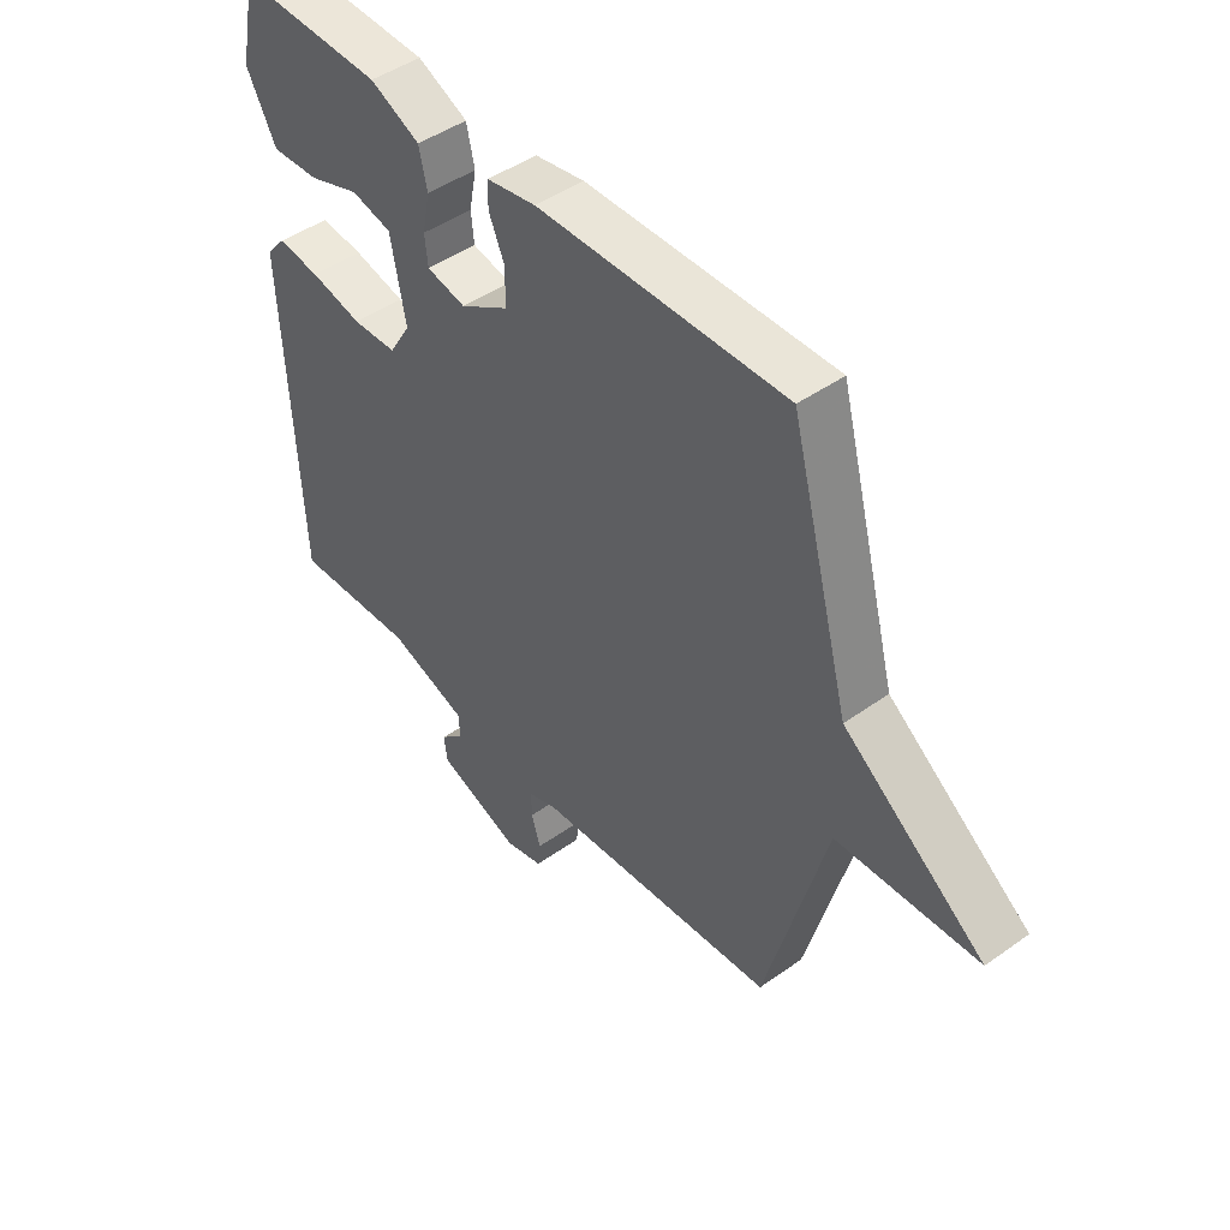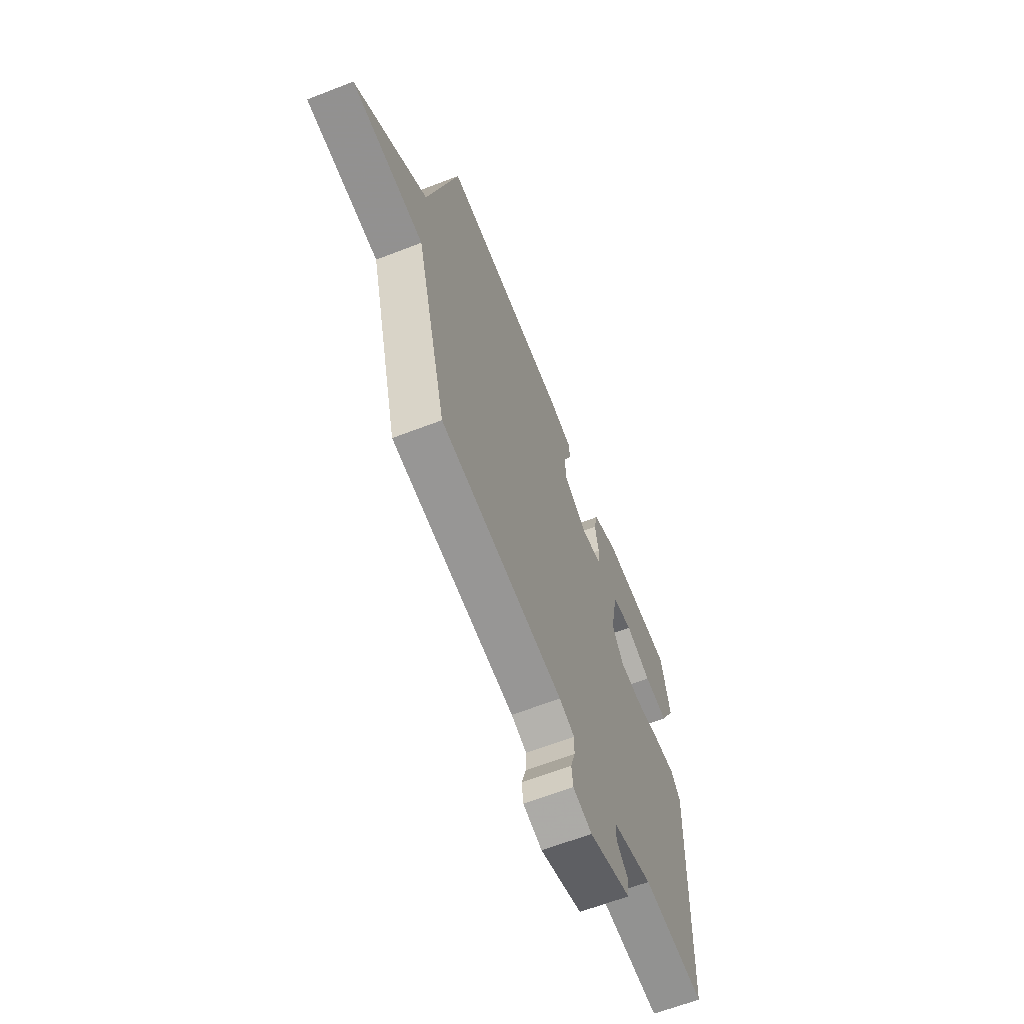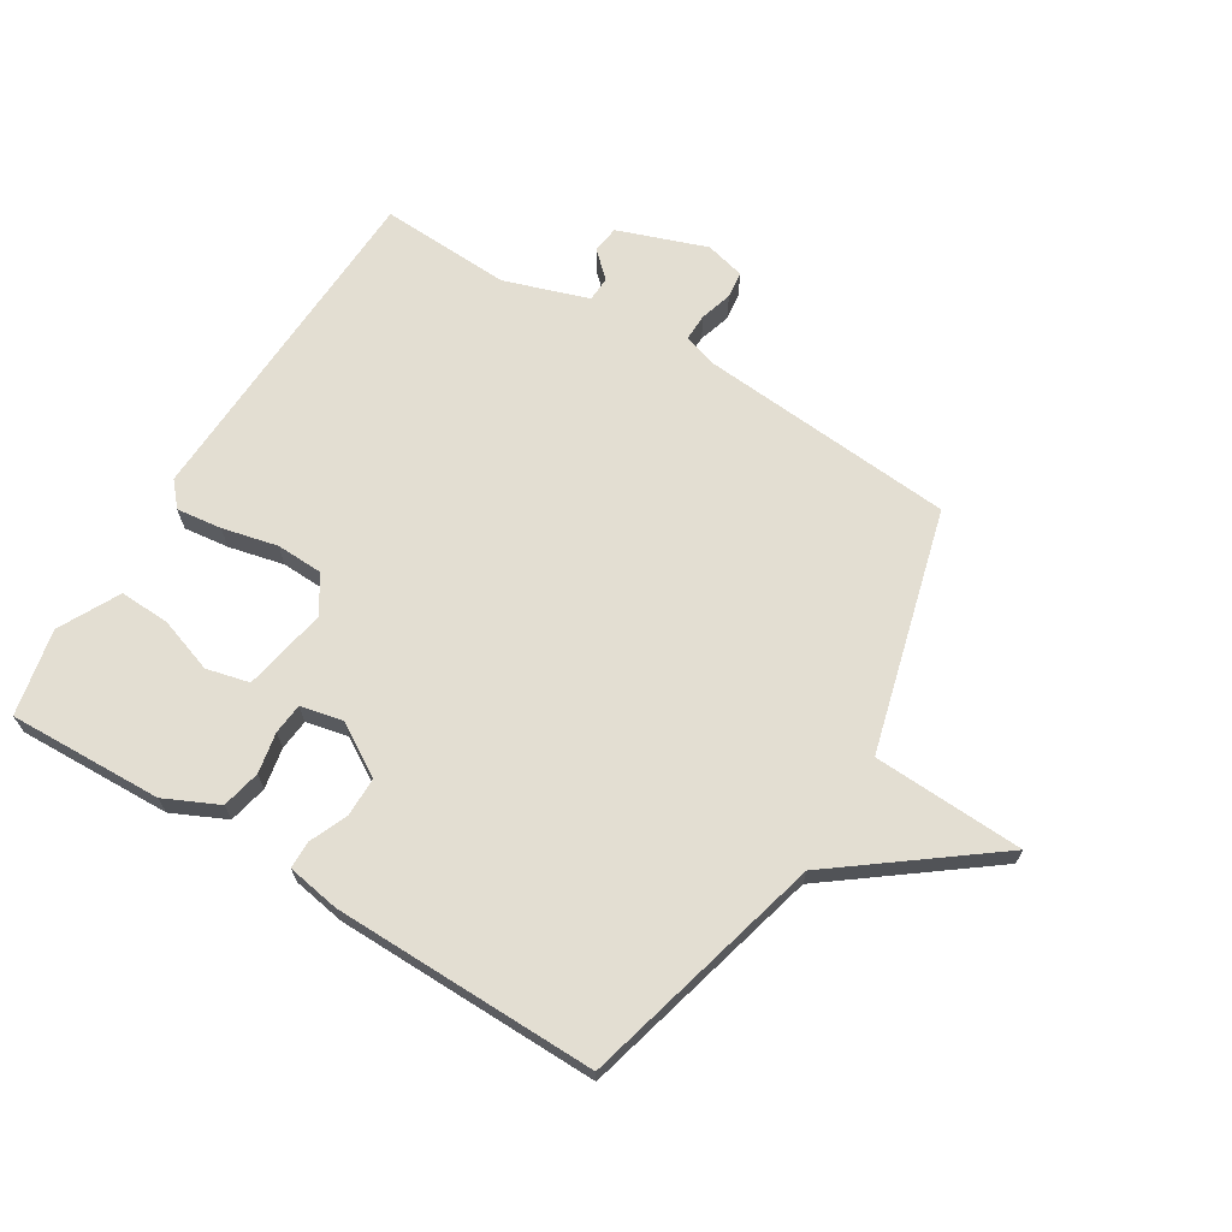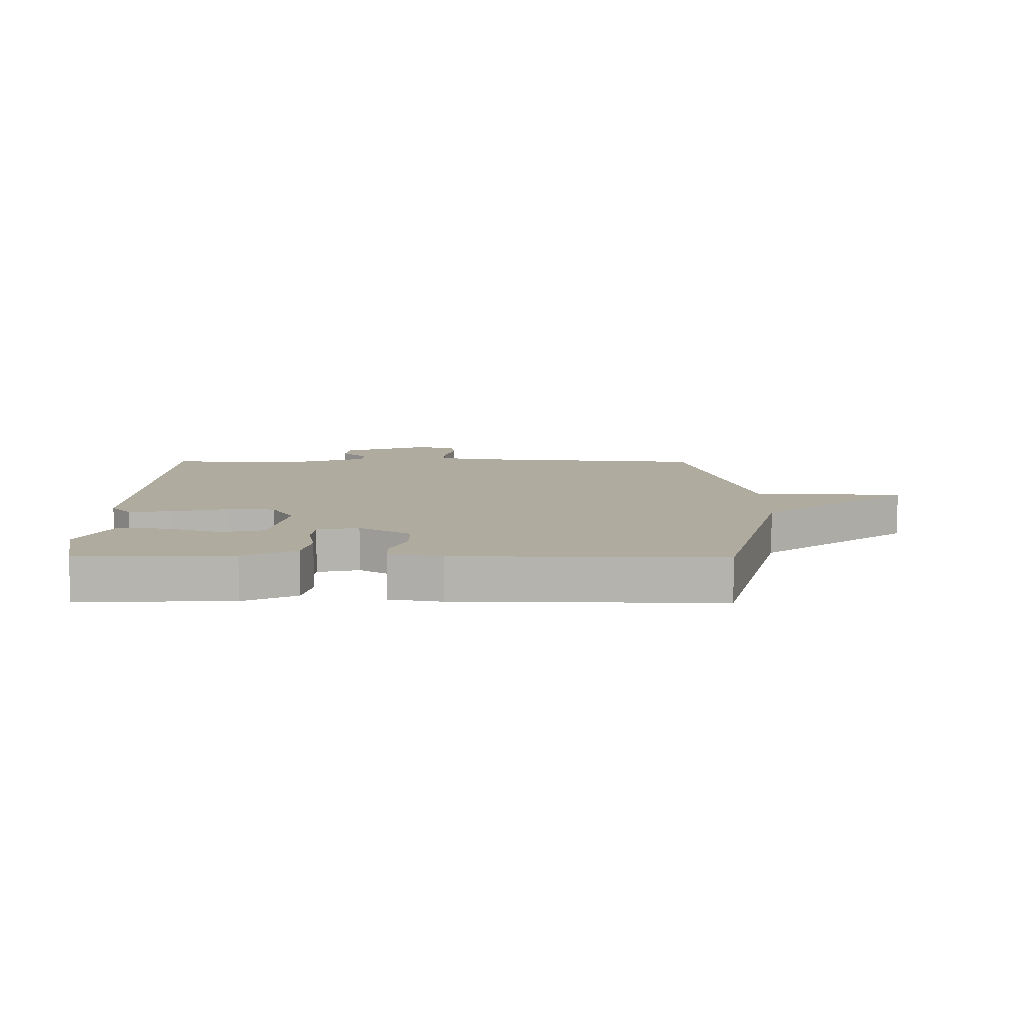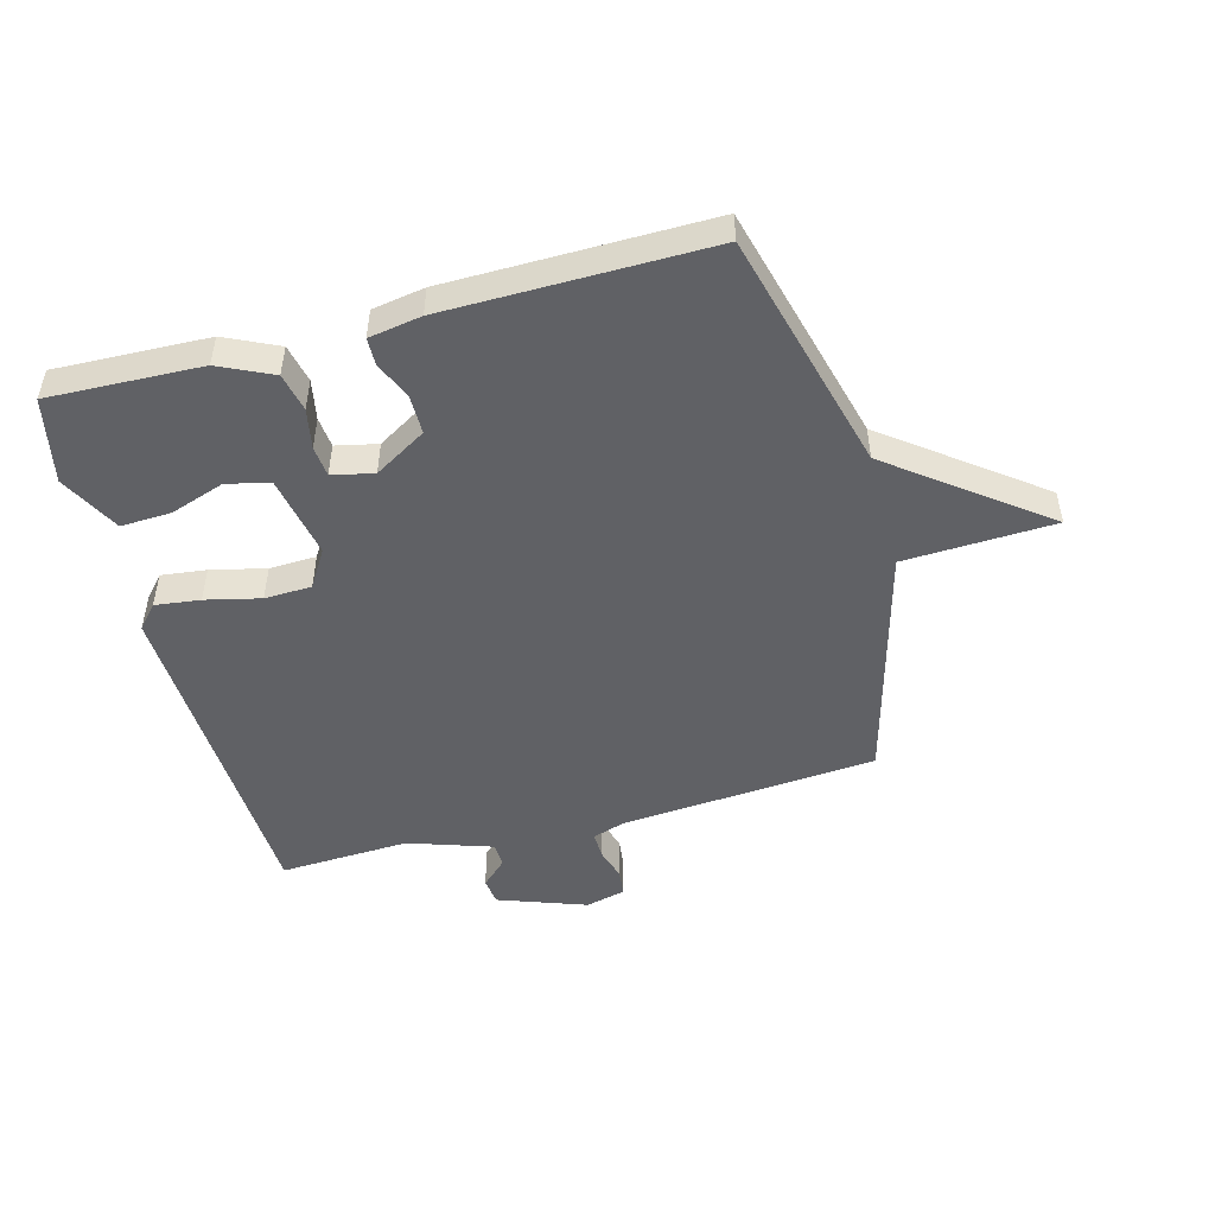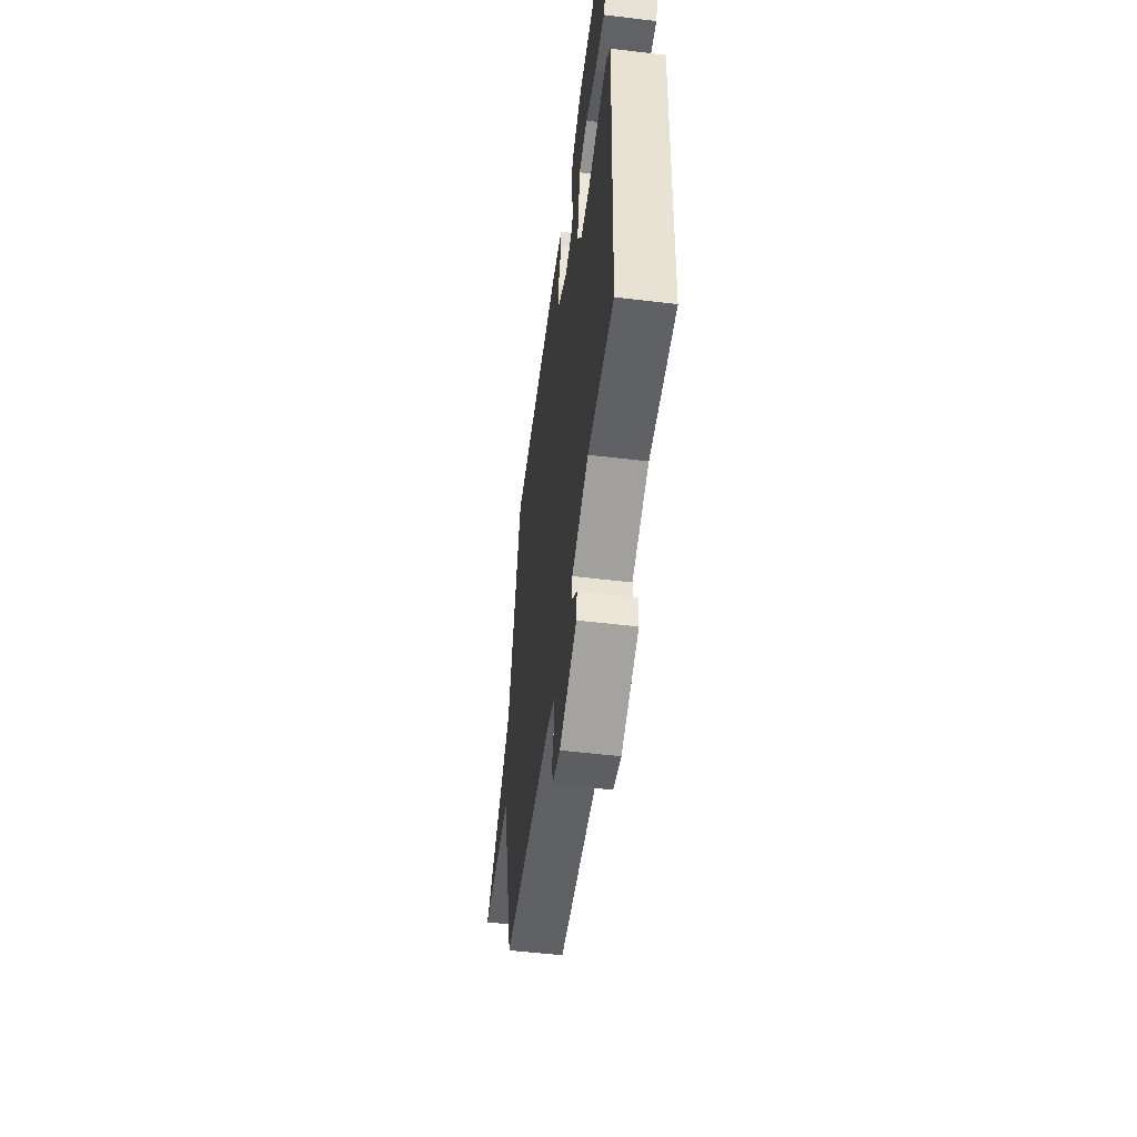
<metadata>
{"format":"obj","ext":"obj","renderer":"f3d","projection":"perspective","resolution":1024,"background":"white","views":[{"elev":46.0,"azim":50.8,"up":"+Z"},{"elev":-63.7,"azim":111.4,"up":"+Z"},{"elev":67.6,"azim":31.4,"up":"+Y"},{"elev":9.7,"azim":0.4,"up":"+Y"},{"elev":-49.0,"azim":14.9,"up":"+Y"},{"elev":-53.2,"azim":-97.3,"up":"+Z"}]}
</metadata>
<code>
v 0.5 0.07 0.5
v 0.606 0.07 0.099
v 0.855 0.07 -0.089
v 0.606 0.07 -0.101
v 0.5 0.07 -0.5
v 0.074 0.07 -0.536
v 0.021 0.07 -0.554
v 0.022 0.07 -0.599
v 0.038 0.07 -0.652
v 0.033 0.07 -0.696
v -0.033 0.07 -0.713
v -0.179 0.07 -0.661
v -0.185 0.07 -0.616
v -0.143 0.07 -0.576
v -0.145 0.07 -0.535
v -0.284 0.07 -0.489
v -0.5 0.07 -0.5
v -0.523 0.07 0.064
v -0.489 0.07 0.103
v -0.414 0.07 0.094
v -0.323 0.07 0.073
v -0.245 0.07 0.076
v -0.207 0.07 0.138
v -0.233 0.07 0.276
v -0.304 0.07 0.293
v -0.394 0.07 0.262
v -0.478 0.07 0.258
v -0.53 0.07 0.358
v -0.5 0.07 0.5
v -0.246 0.07 0.492
v -0.158 0.07 0.451
v -0.144 0.07 0.387
v -0.157 0.07 0.32
v -0.152 0.07 0.269
v -0.083 0.07 0.254
v 0.003 0.07 0.306
v 0.003 0.07 0.371
v -0.024 0.07 0.434
v -0.023 0.07 0.479
v 0.064 0.07 0.494
v 0.5 0 0.5
v 0.606 0 0.099
v 0.855 0 -0.089
v 0.606 0 -0.101
v 0.5 0 -0.5
v 0.074 0 -0.536
v 0.021 0 -0.554
v 0.022 0 -0.599
v 0.038 0 -0.652
v 0.033 0 -0.696
v -0.033 0 -0.713
v -0.179 0 -0.661
v -0.185 0 -0.616
v -0.143 0 -0.576
v -0.145 0 -0.535
v -0.284 0 -0.489
v -0.5 0 -0.5
v -0.523 0 0.064
v -0.489 0 0.103
v -0.414 0 0.094
v -0.323 0 0.073
v -0.245 0 0.076
v -0.207 0 0.138
v -0.233 0 0.276
v -0.304 0 0.293
v -0.394 0 0.262
v -0.478 0 0.258
v -0.53 0 0.358
v -0.5 0 0.5
v -0.246 0 0.492
v -0.158 0 0.451
v -0.144 0 0.387
v -0.157 0 0.32
v -0.152 0 0.269
v -0.083 0 0.254
v 0.003 0 0.306
v 0.003 0 0.371
v -0.024 0 0.434
v -0.023 0 0.479
v 0.064 0 0.494
f 40 1 2
f 39 40 2
f 38 39 2
f 37 38 2
f 2 3 4
f 37 2 4
f 36 37 4
f 4 5 6
f 36 4 6
f 35 36 6
f 34 35 6 7
f 31 32 33
f 30 31 33
f 29 30 33
f 28 29 33
f 28 33 34
f 25 26 27 28
f 24 25 28 34
f 34 7 8
f 24 34 8
f 23 24 8
f 19 20 21
f 18 19 21
f 17 18 21
f 16 17 21
f 15 16 21 22
f 12 13 14
f 11 12 14
f 10 11 14
f 9 10 14
f 8 9 14
f 8 14 15
f 8 15 22 23
f 42 41 80
f 42 80 79
f 42 79 78
f 42 78 77
f 44 43 42
f 44 42 77
f 44 77 76
f 46 45 44
f 46 44 76
f 46 76 75
f 47 46 75 74
f 73 72 71
f 73 71 70
f 73 70 69
f 73 69 68
f 74 73 68
f 68 67 66 65
f 74 68 65 64
f 48 47 74
f 48 74 64
f 48 64 63
f 61 60 59
f 61 59 58
f 61 58 57
f 61 57 56
f 62 61 56 55
f 54 53 52
f 54 52 51
f 54 51 50
f 54 50 49
f 54 49 48
f 55 54 48
f 63 62 55 48
f 1 41 42 2
f 2 42 43 3
f 3 43 44 4
f 4 44 45 5
f 5 45 46 6
f 6 46 47 7
f 7 47 48 8
f 8 48 49 9
f 9 49 50 10
f 10 50 51 11
f 11 51 52 12
f 12 52 53 13
f 13 53 54 14
f 14 54 55 15
f 15 55 56 16
f 16 56 57 17
f 17 57 58 18
f 18 58 59 19
f 19 59 60 20
f 20 60 61 21
f 21 61 62 22
f 22 62 63 23
f 23 63 64 24
f 24 64 65 25
f 25 65 66 26
f 26 66 67 27
f 27 67 68 28
f 28 68 69 29
f 29 69 70 30
f 30 70 71 31
f 31 71 72 32
f 32 72 73 33
f 33 73 74 34
f 34 74 75 35
f 35 75 76 36
f 36 76 77 37
f 37 77 78 38
f 38 78 79 39
f 39 79 80 40
f 40 80 41 1

</code>
